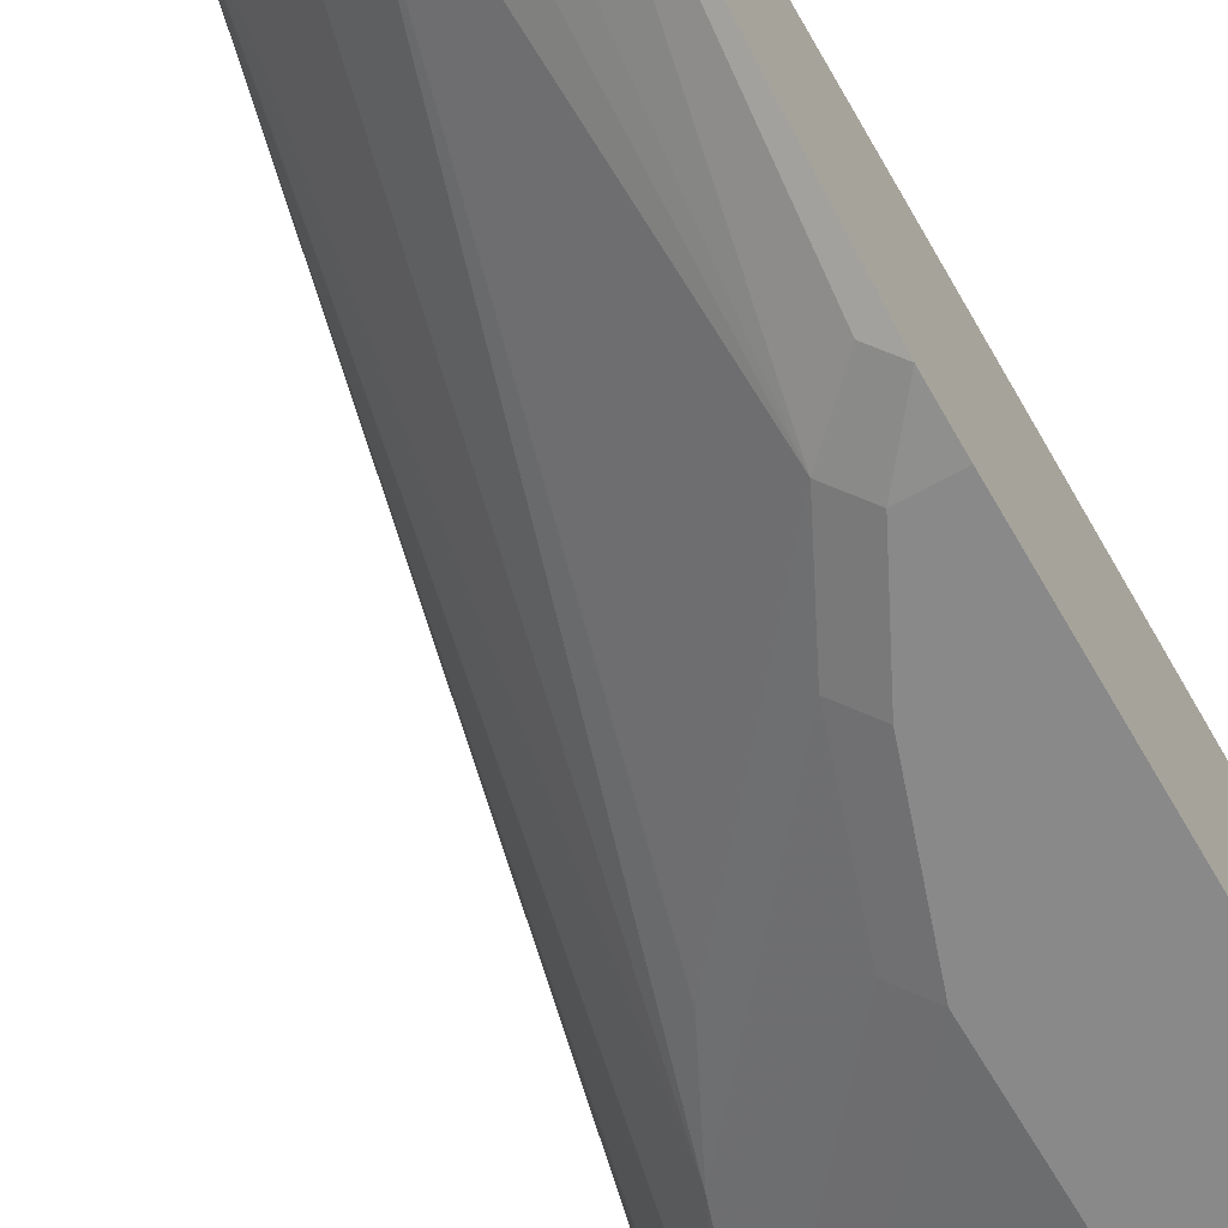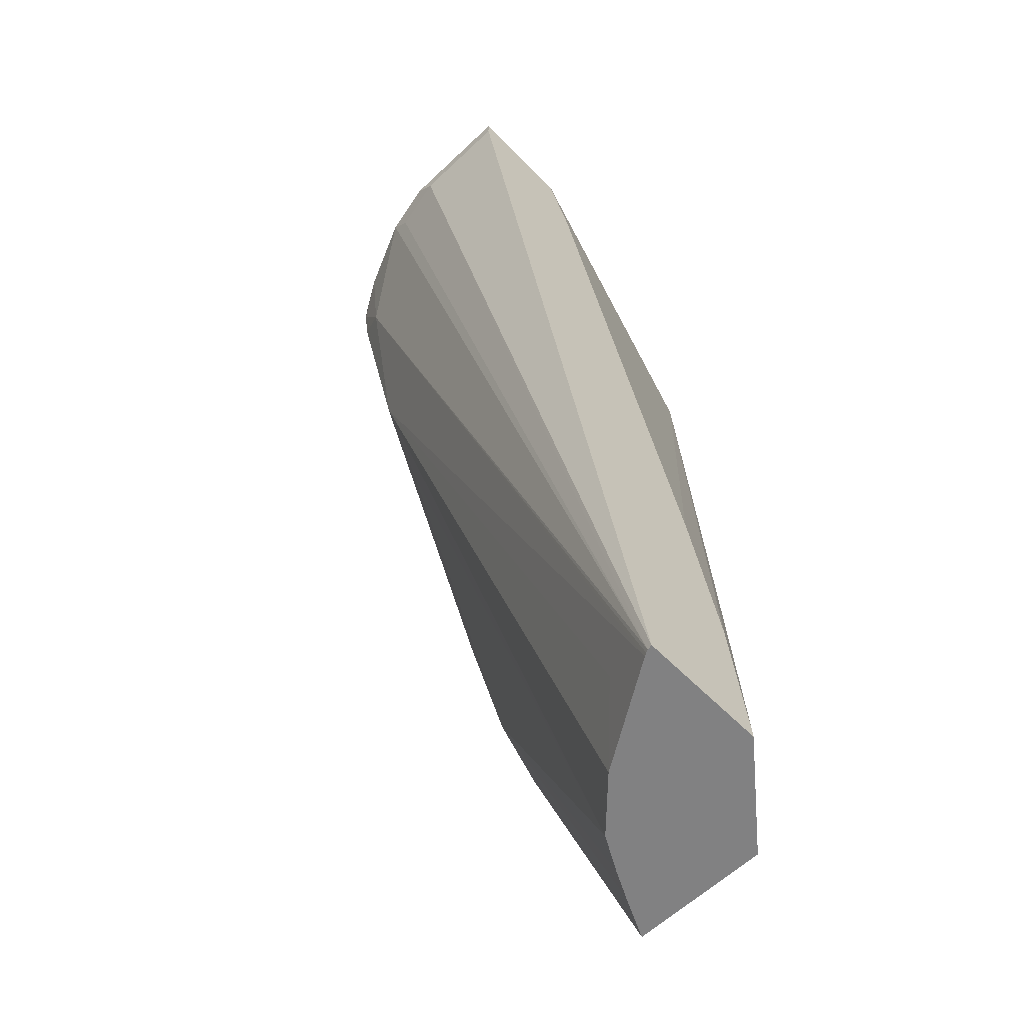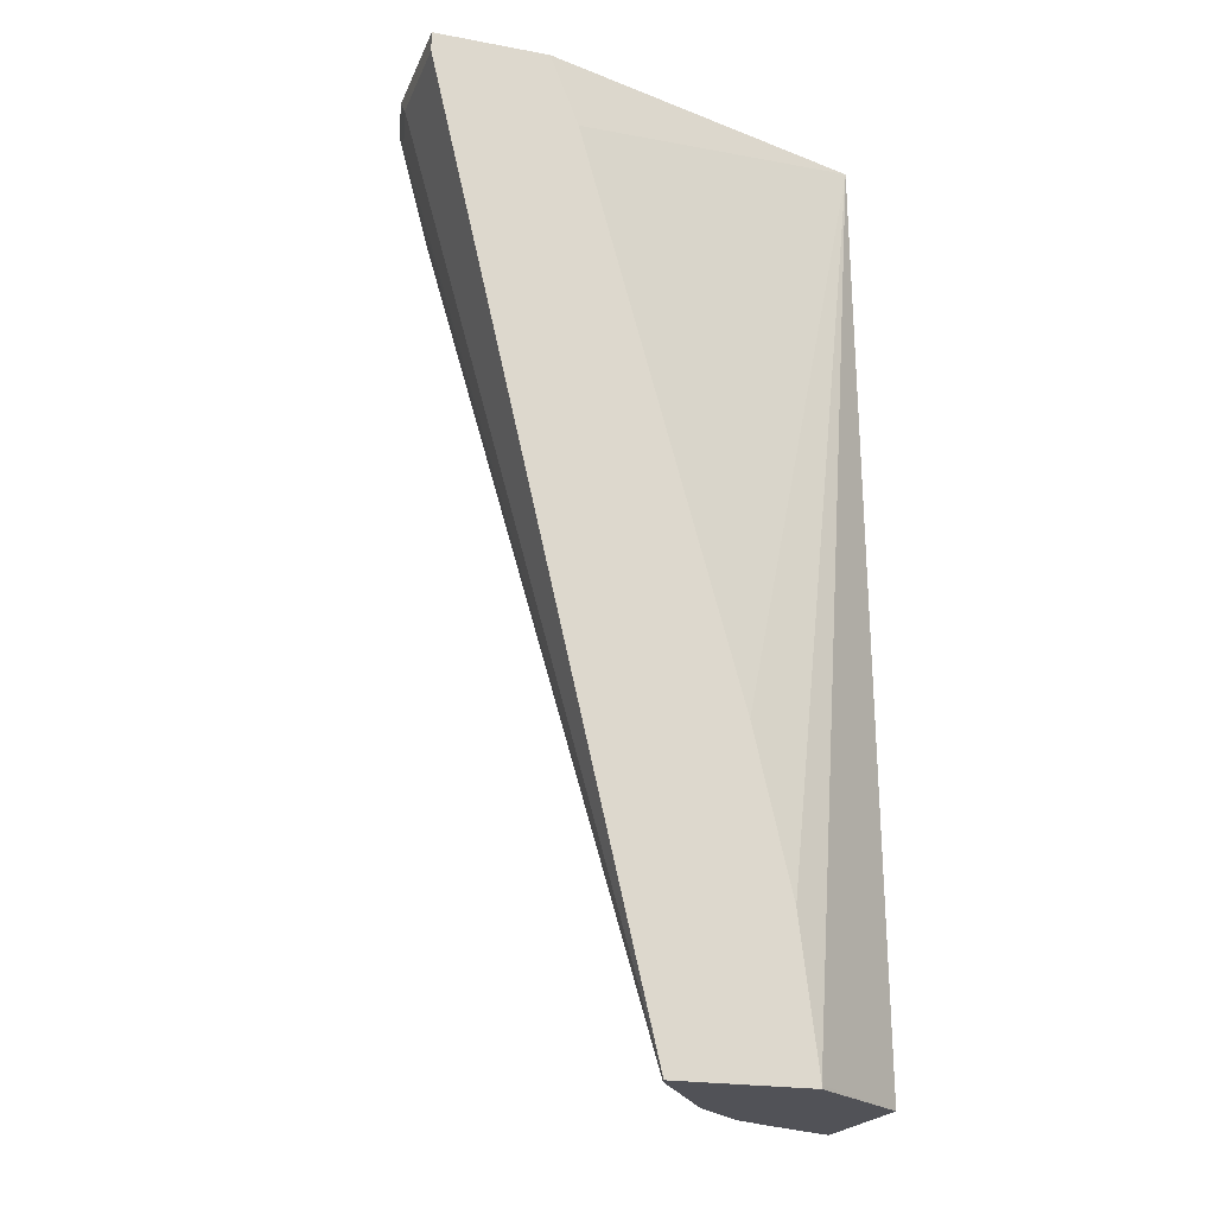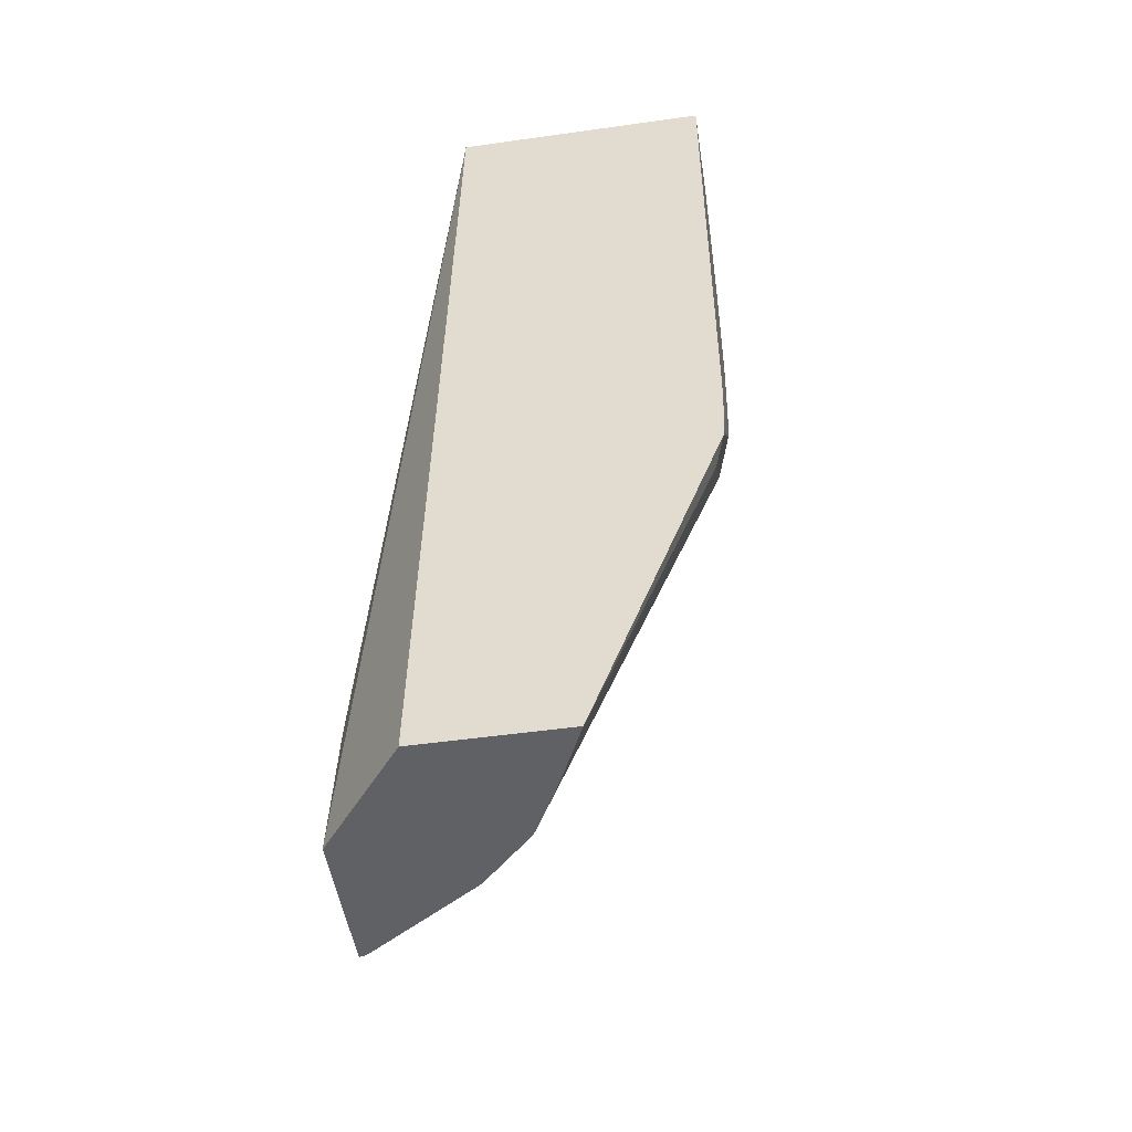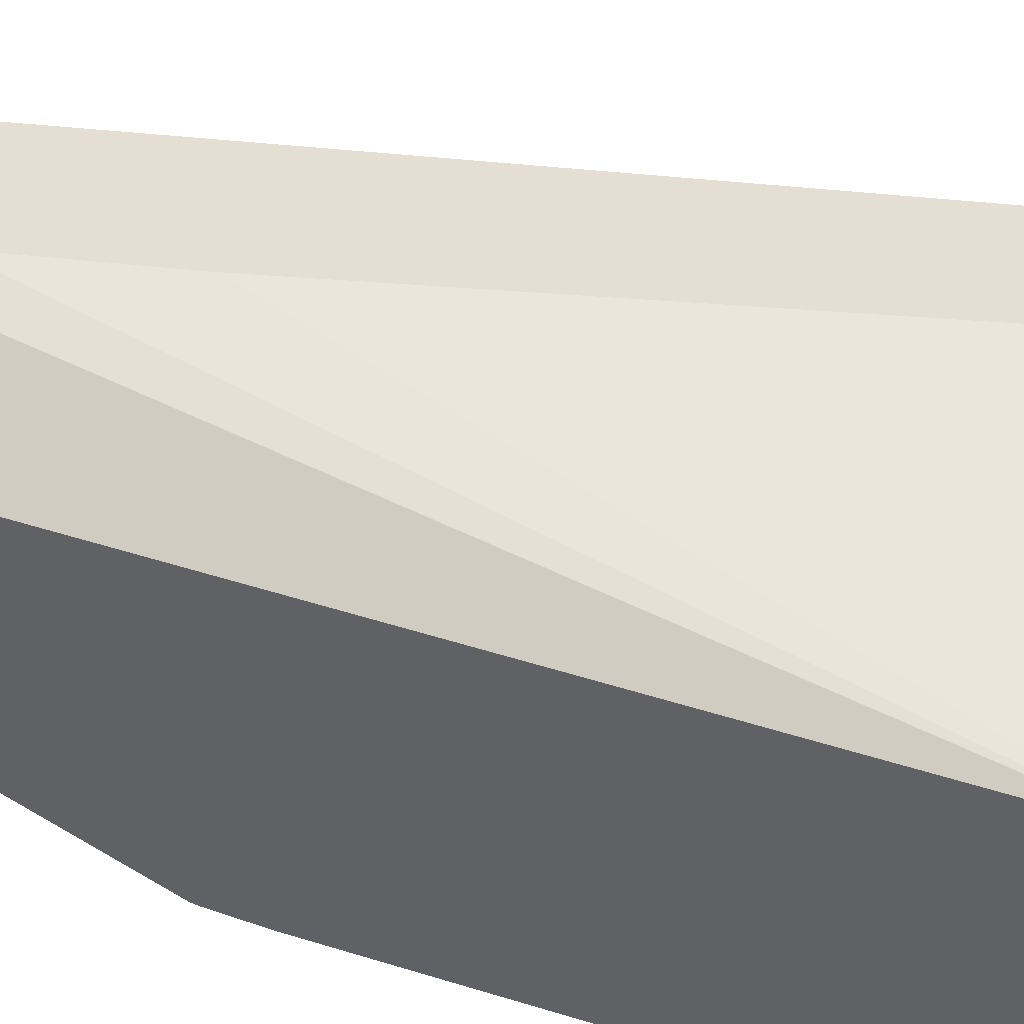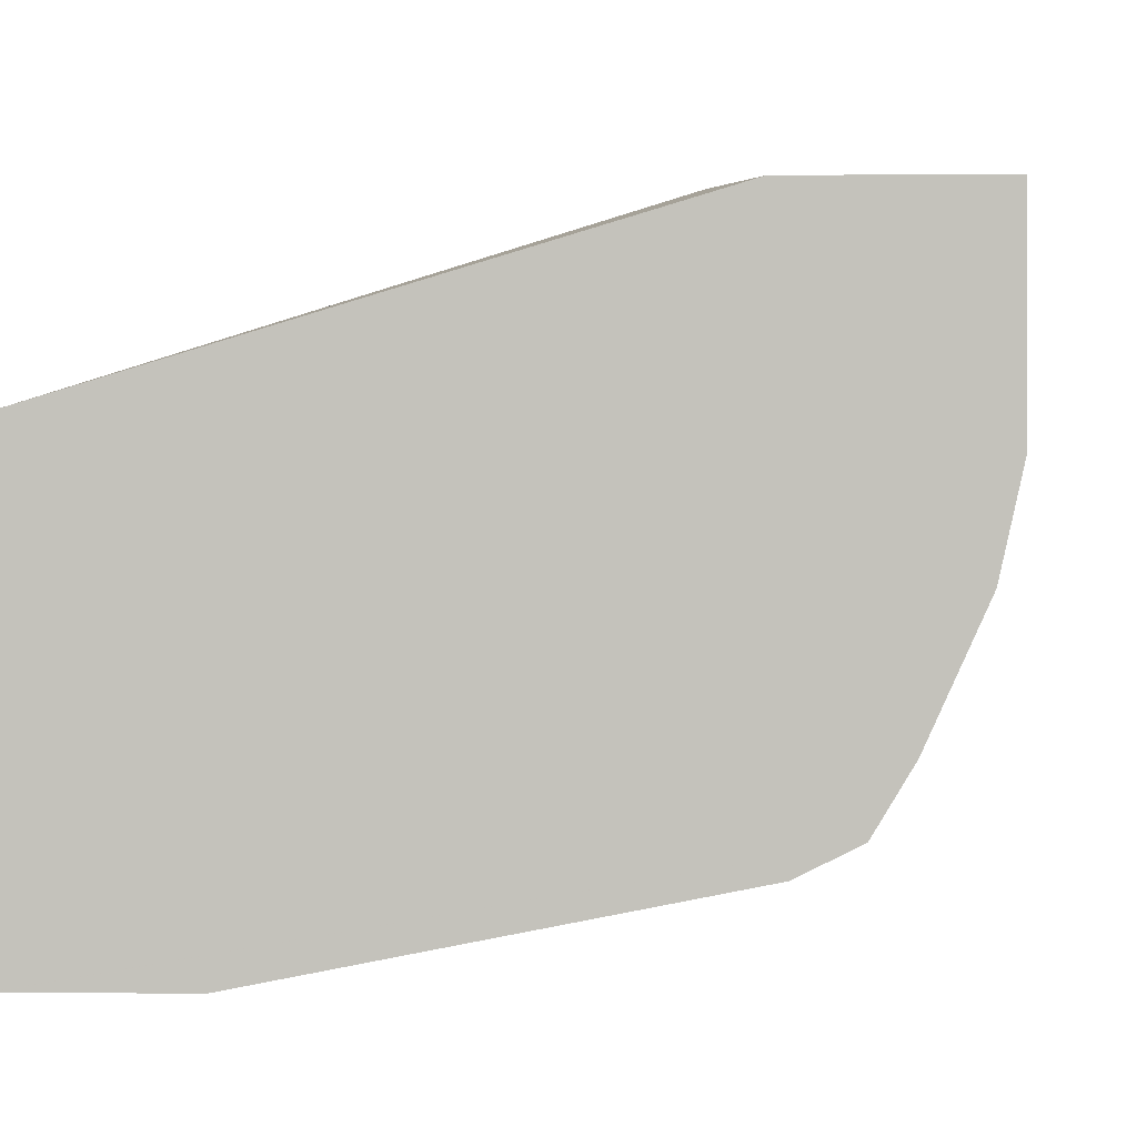
<metadata>
{"format":"obj","ext":"obj","renderer":"f3d","projection":"perspective","resolution":1024,"background":"white","views":[{"elev":-63.1,"azim":-150.1,"up":"+Y"},{"elev":-60.5,"azim":134.0,"up":"+Z"},{"elev":-21.4,"azim":161.8,"up":"+Z"},{"elev":-50.1,"azim":-81.2,"up":"+Z"},{"elev":36.9,"azim":-67.8,"up":"+Y"},{"elev":1.0,"azim":3.5,"up":"+Y"}]}
</metadata>
<code>
v 0.1294 -0.2326 0.3465
v 0.1692 -0.2326 0.3465
v 0.1294 -0.1269 0.3465
v 0.1294 -0.2326 0.1269
v 0.2749 -0.2115 0.3465
v 0.1903 -0.2326 0.2961
v 0.2707 -0.0847 0.3465
v 0.2591 -0.0847 0.3173
v 0.195 -0.0847 0.08705
v 0.1797 -0.0847 0.02117
v 0.1725 -0.0847 -0.0388
v 0.1294 -0.1193 -0.04032
v 0.1294 -0.2317 0.1058
v 0.1481 -0.2326 0.1269
v 0.2749 -0.2115 0.3383
v 0.2836 -0.2071 0.3465
v 0.1903 -0.2326 0.2326
v 0.3172 -0.0847 0.3465
v 0.1725 -0.0847 -0.04032
v 0.1294 -0.1788 -0.04032
v 0.1294 -0.2314 0.1033
v 0.1692 -0.2326 0.1692
v 0.1586 -0.2273 0.1163
v 0.2855 -0.2062 0.3278
v 0.2009 -0.2273 0.222
v 0.289 -0.2044 0.3383
v 0.289 -0.2044 0.3465
v 0.3172 -0.135 0.3465
v 0.3172 -0.0847 0.3383
v 0.2283 -0.0847 -0.04032
v 0.1481 -0.1699 -0.04032
v 0.1375 -0.2273 0.09519
v 0.1798 -0.2273 0.1586
v 0.1608 -0.1635 -0.04032
v 0.1762 -0.1551 -0.04032
v 0.2432 -0.2062 0.222
v 0.2908 -0.193 0.3172
v 0.2643 -0.2062 0.2643
v 0.2981 -0.1893 0.3465
v 0.3119 -0.1588 0.3465
v 0.3119 -0.1507 0.3383
v 0.3172 -0.1269 0.3383
v 0.2278 -0.087 -0.04032
v 0.1974 -0.1339 -0.04032
v 0.2264 -0.08973 -0.04032
v 0.2272 -0.08832 -0.04032
v 0.2185 -0.1128 -0.02112
f 20 32 21
f 21 32 23
f 22 23 33
f 23 35 36
f 23 31 34
f 23 34 35
f 20 23 32
f 22 33 25
f 20 31 23
f 14 21 23
f 18 28 42
f 17 22 25
f 16 26 27
f 16 24 26
f 15 25 24
f 15 17 25
f 15 24 16
f 14 23 22
f 23 36 38
f 18 42 29
f 23 38 33
f 41 43 42
f 24 25 38
f 44 45 47
f 13 21 14
f 40 43 41
f 38 47 45
f 38 44 47
f 37 43 40
f 37 46 43
f 37 45 46
f 37 38 45
f 24 37 26
f 37 40 39
f 35 44 38
f 30 42 43
f 29 42 30
f 28 41 42
f 28 40 41
f 26 37 39
f 26 39 27
f 25 33 38
f 24 38 37
f 35 38 36
f 12 31 20
f 12 35 34
f 1 16 27
f 2 6 5
f 1 6 2
f 1 17 6
f 1 22 17
f 1 14 22
f 1 4 14
f 1 21 13
f 1 20 21
f 1 12 20
f 1 3 12
f 1 7 3
f 1 18 7
f 1 28 18
f 1 40 28
f 1 39 40
f 1 27 39
f 12 34 31
f 1 5 16
f 1 2 5
f 3 7 8
f 3 8 9
f 1 13 4
f 3 10 11
f 12 44 35
f 3 9 10
f 12 46 45
f 12 43 46
f 12 30 43
f 12 19 30
f 11 19 12
f 7 9 8
f 7 10 9
f 7 11 10
f 12 45 44
f 7 30 19
f 7 19 11
f 4 13 14
f 5 6 17
f 5 17 15
f 3 11 12
f 7 18 29
f 7 29 30
f 5 15 16

</code>
